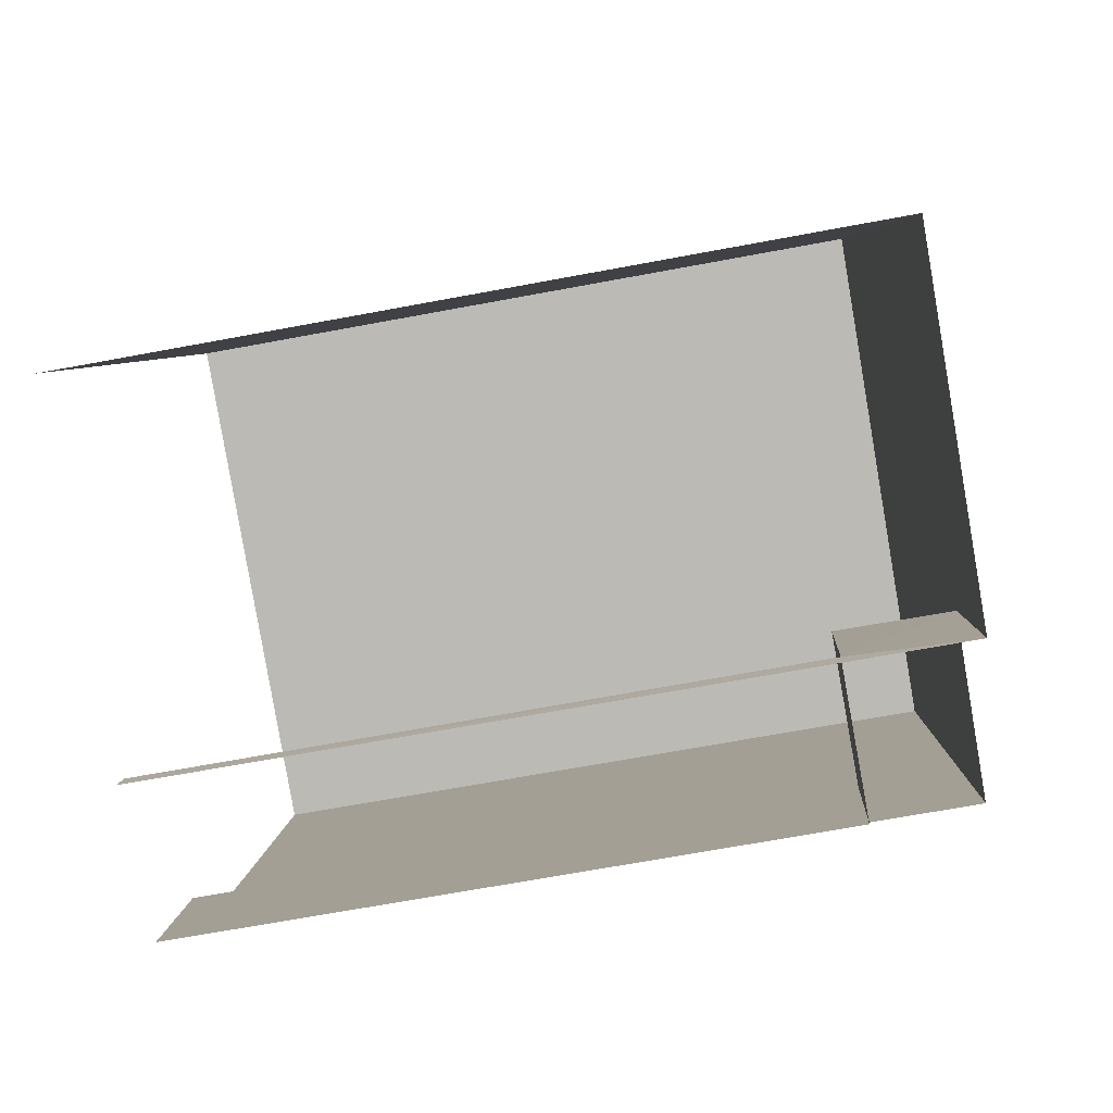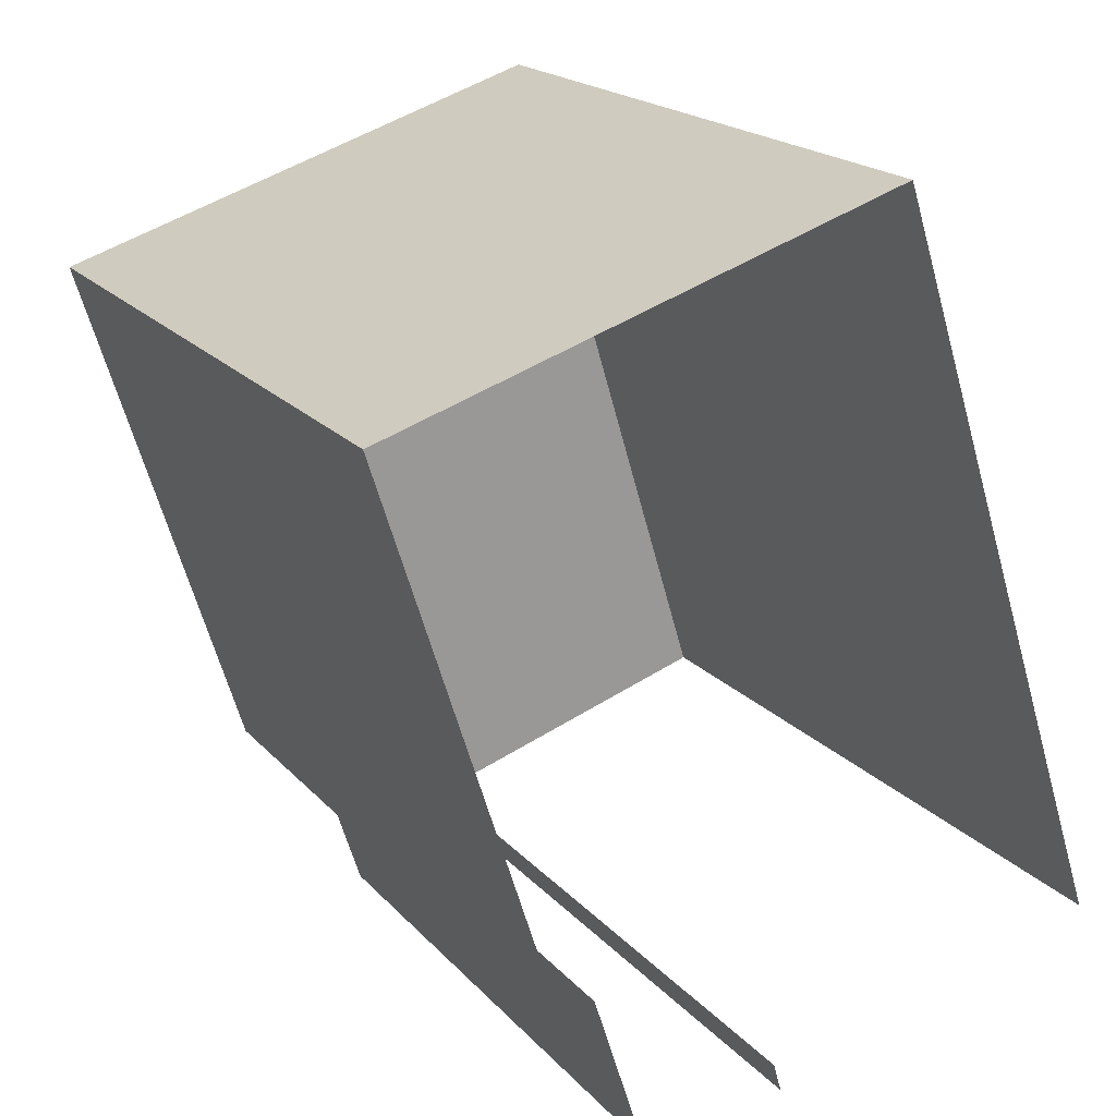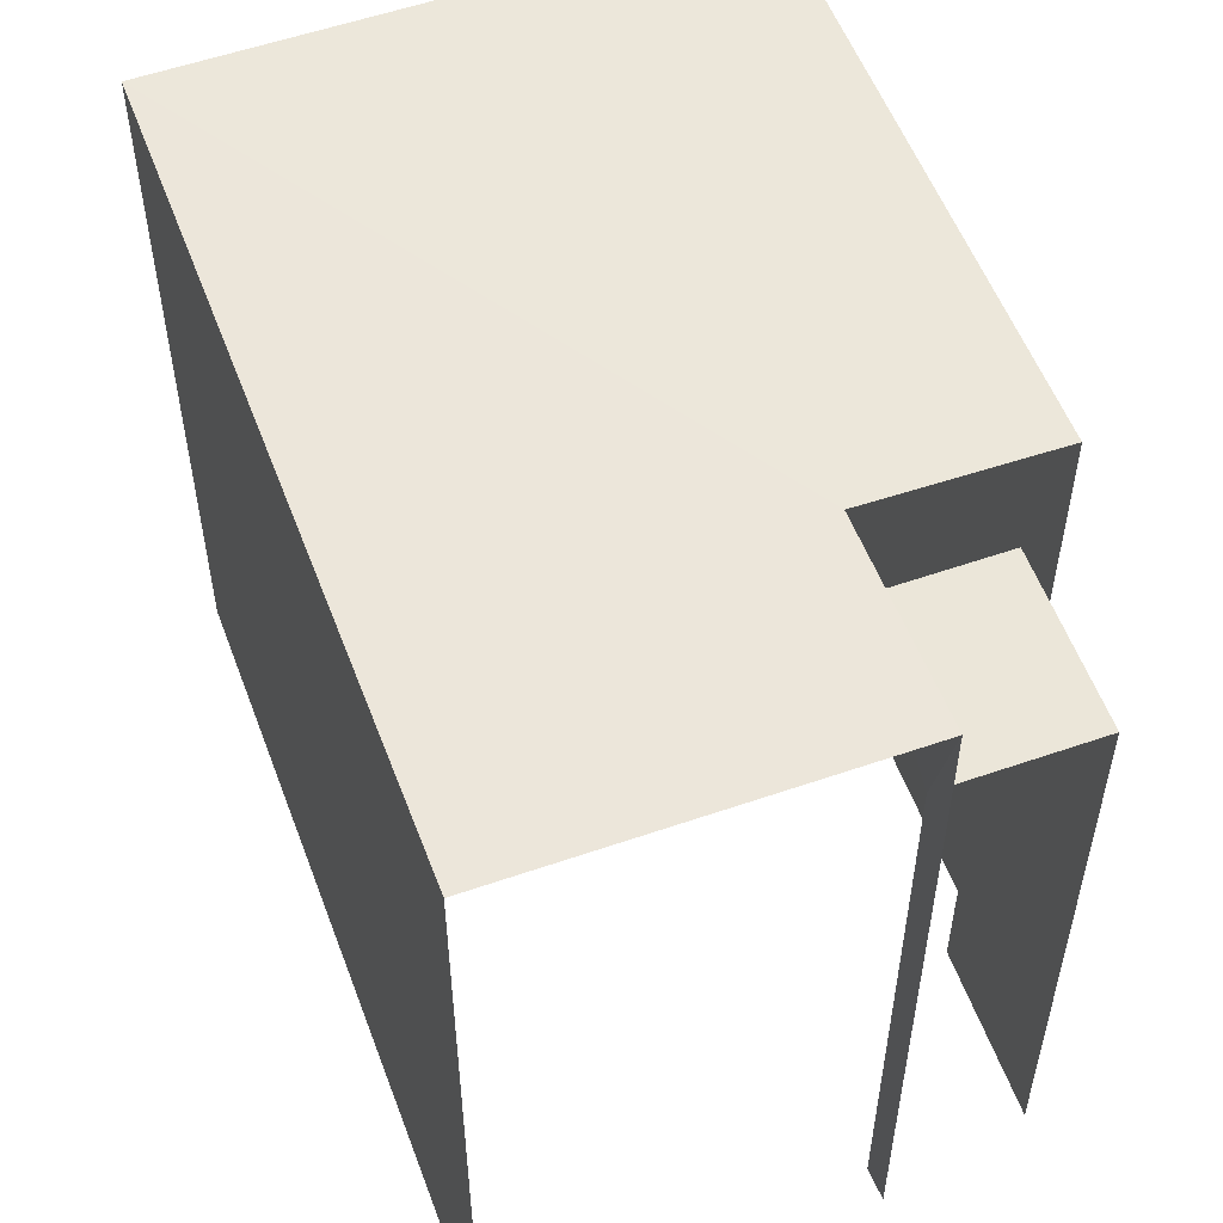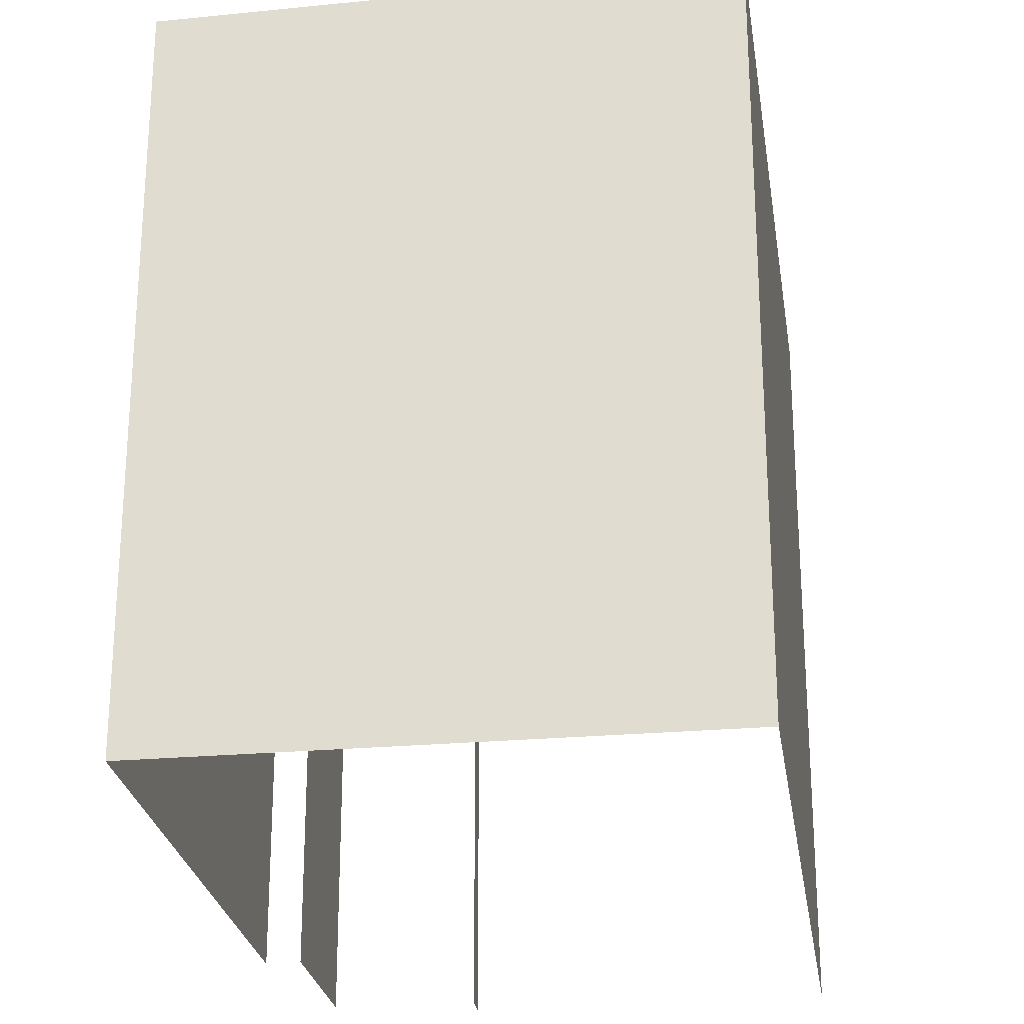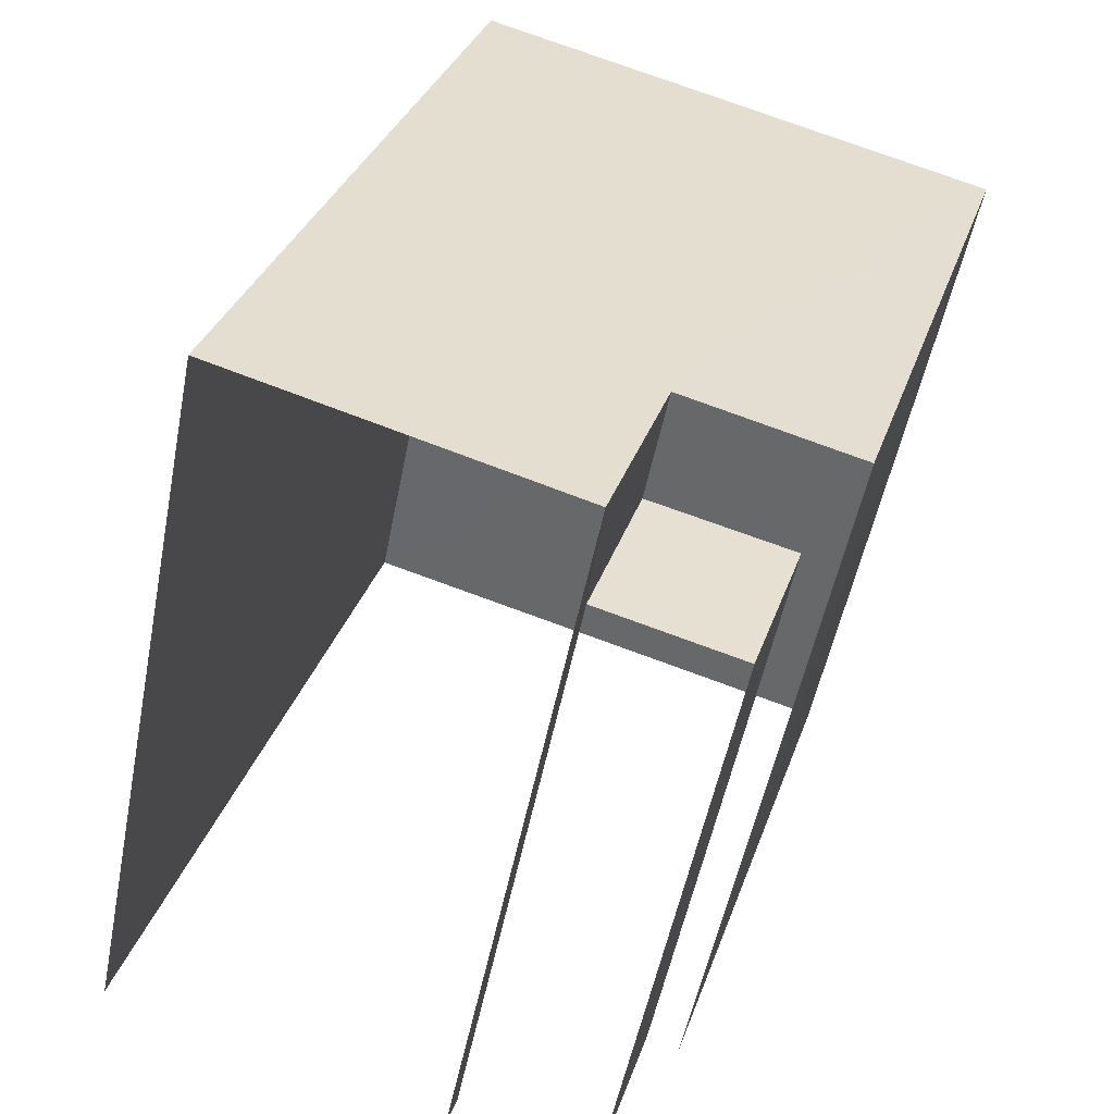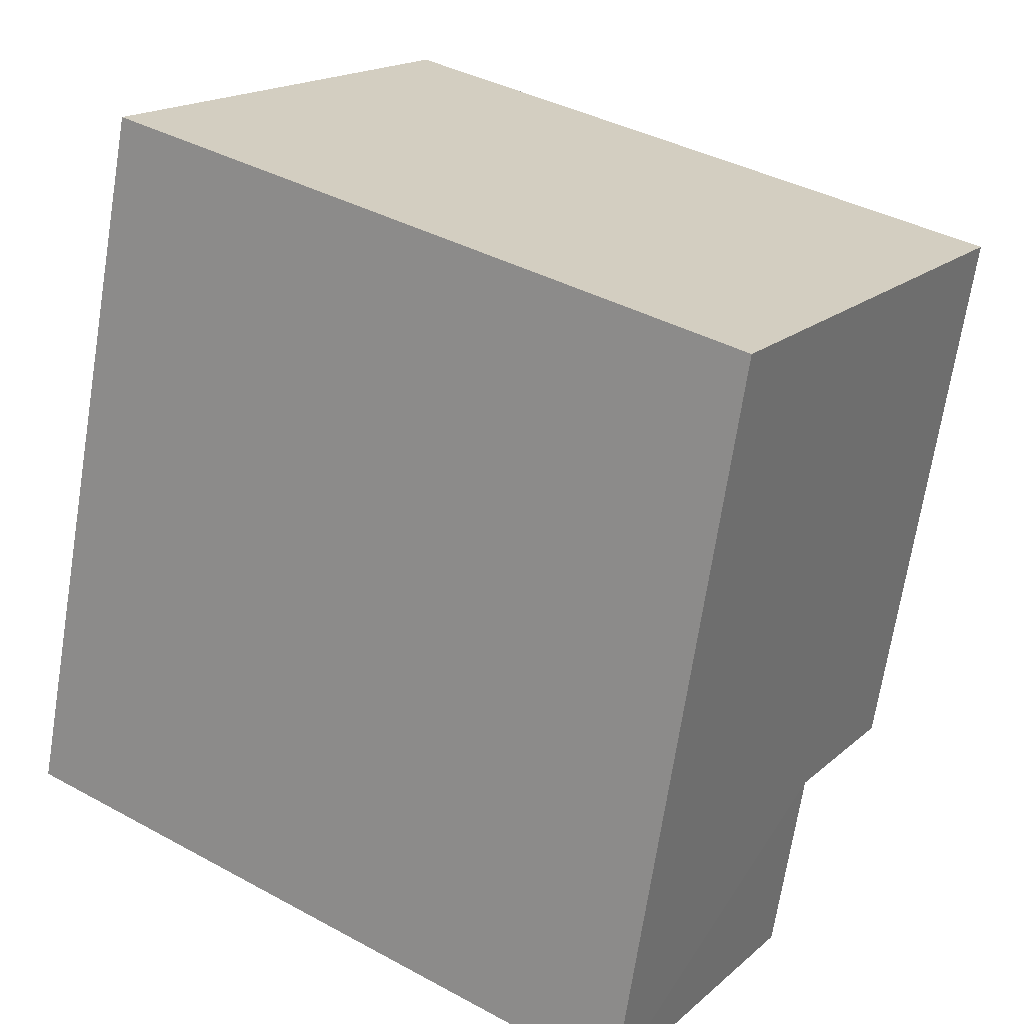
<metadata>
{"format":"obj","ext":"obj","renderer":"f3d","projection":"perspective","resolution":1024,"background":"white","views":[{"elev":-66.8,"azim":-79.3,"up":"+Y"},{"elev":19.1,"azim":151.9,"up":"+Y"},{"elev":56.3,"azim":-38.2,"up":"+Z"},{"elev":-25.7,"azim":170.4,"up":"+Z"},{"elev":-52.0,"azim":-11.0,"up":"+Y"},{"elev":38.9,"azim":-55.6,"up":"+Y"}]}
</metadata>
<code>
v -2.242e+05 -1.283e+05 14.03
v -2.242e+05 -1.283e+05 14.03
v -2.242e+05 -1.283e+05 14.03
v -2.242e+05 -1.283e+05 14.03
v -2.242e+05 -1.282e+05 14.03
v -2.242e+05 -1.283e+05 14.03
v -2.242e+05 -1.283e+05 14.03
v -2.242e+05 -1.282e+05 14.03
v -2.242e+05 -1.283e+05 22.22
v -2.242e+05 -1.283e+05 22.22
v -2.242e+05 -1.283e+05 22.22
v -2.242e+05 -1.283e+05 22.22
v -2.242e+05 -1.283e+05 23.88
v -2.242e+05 -1.283e+05 23.81
v -2.242e+05 -1.283e+05 23.72
v -2.242e+05 -1.282e+05 23.5
v -2.242e+05 -1.282e+05 23.41
v -2.242e+05 -1.283e+05 23.68
f 1 2 3
f 4 1 5
f 6 7 3
f 8 5 1
f 7 8 1
f 7 1 3
f 14 7 6
f 14 13 7
f 10 2 11
f 10 3 2
f 1 4 9
f 4 18 9
f 9 15 12
f 9 18 15
f 9 10 11
f 9 12 10
f 13 14 15
f 13 15 16
f 15 17 16
f 15 18 17
f 6 10 14
f 14 10 15
f 6 3 10
f 15 10 12
f 17 4 5
f 17 18 4
f 17 5 8
f 16 17 8
f 9 11 2
f 1 9 2
f 16 8 7
f 13 16 7

</code>
